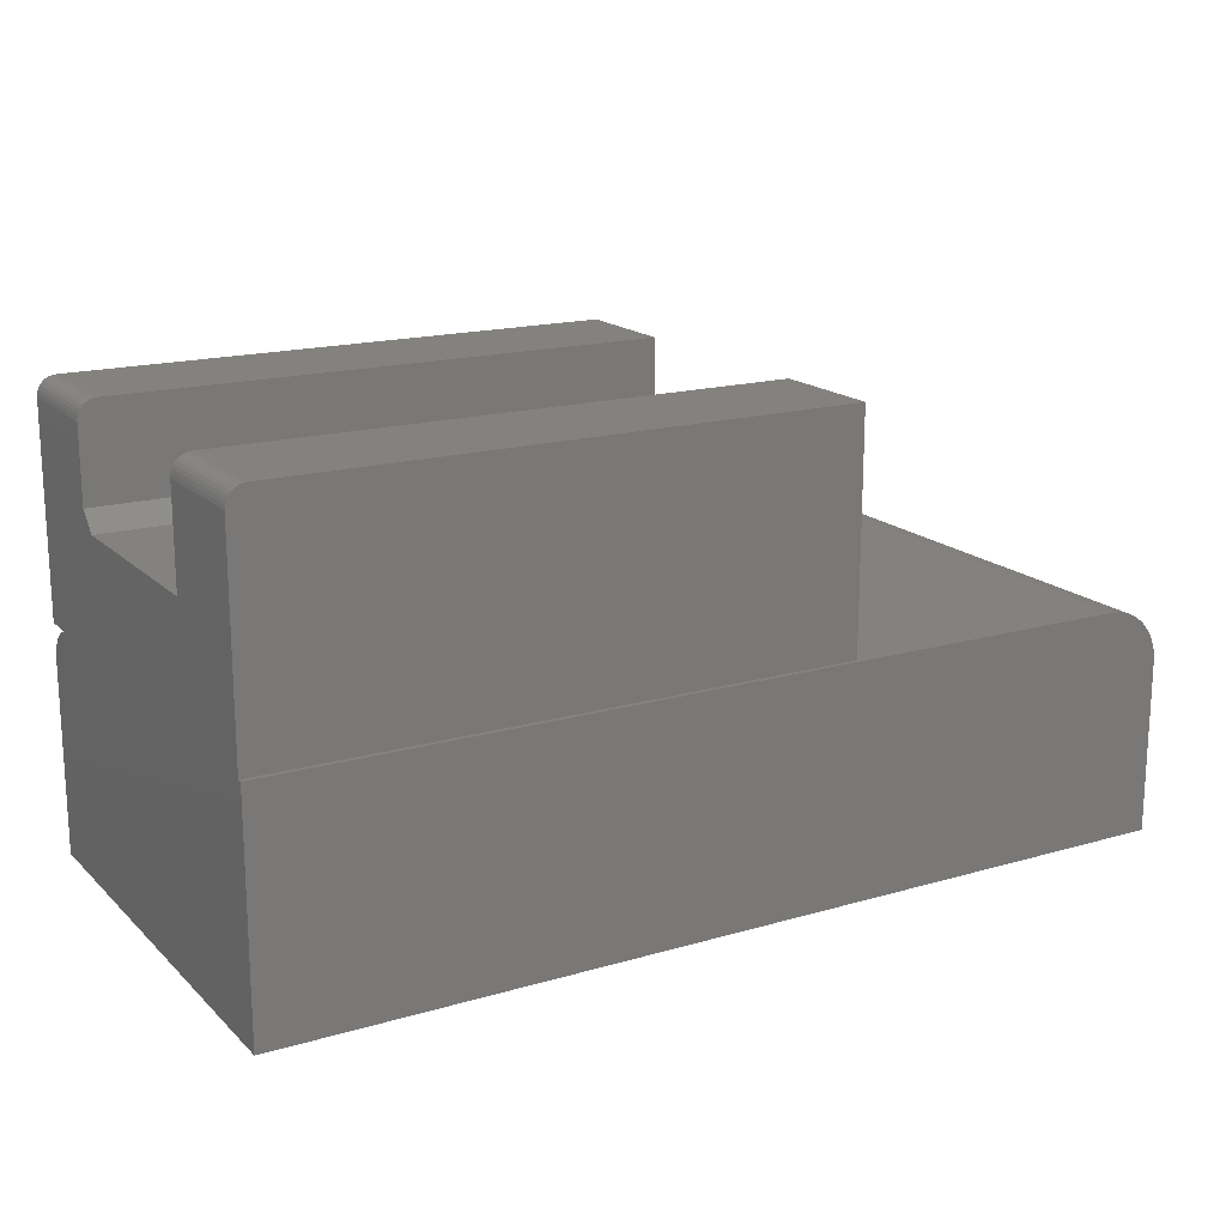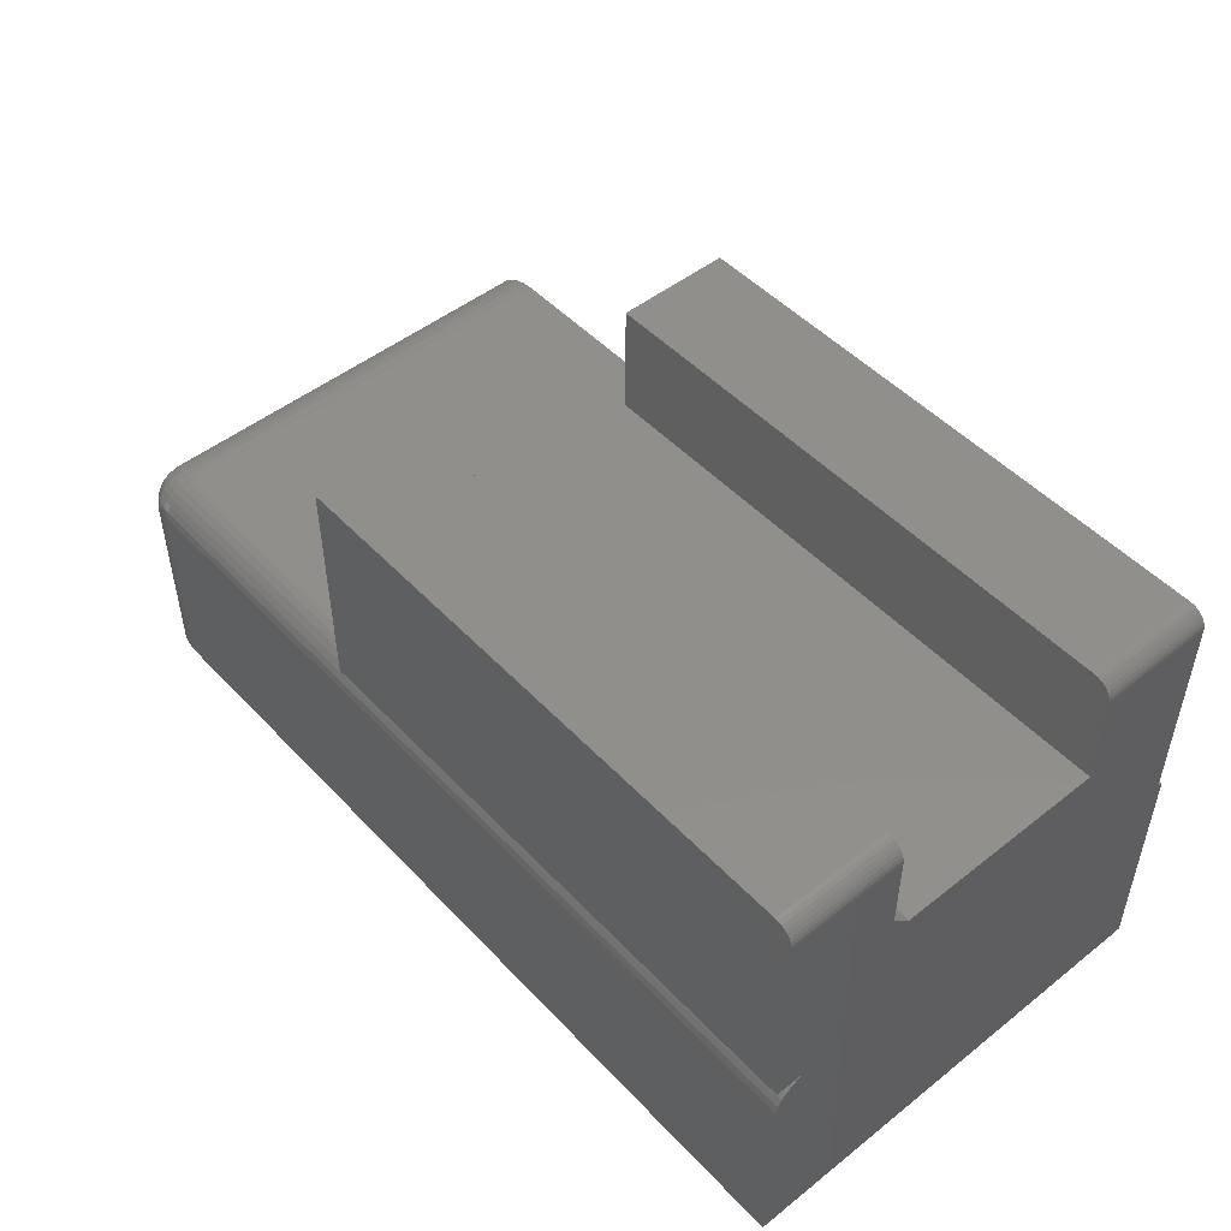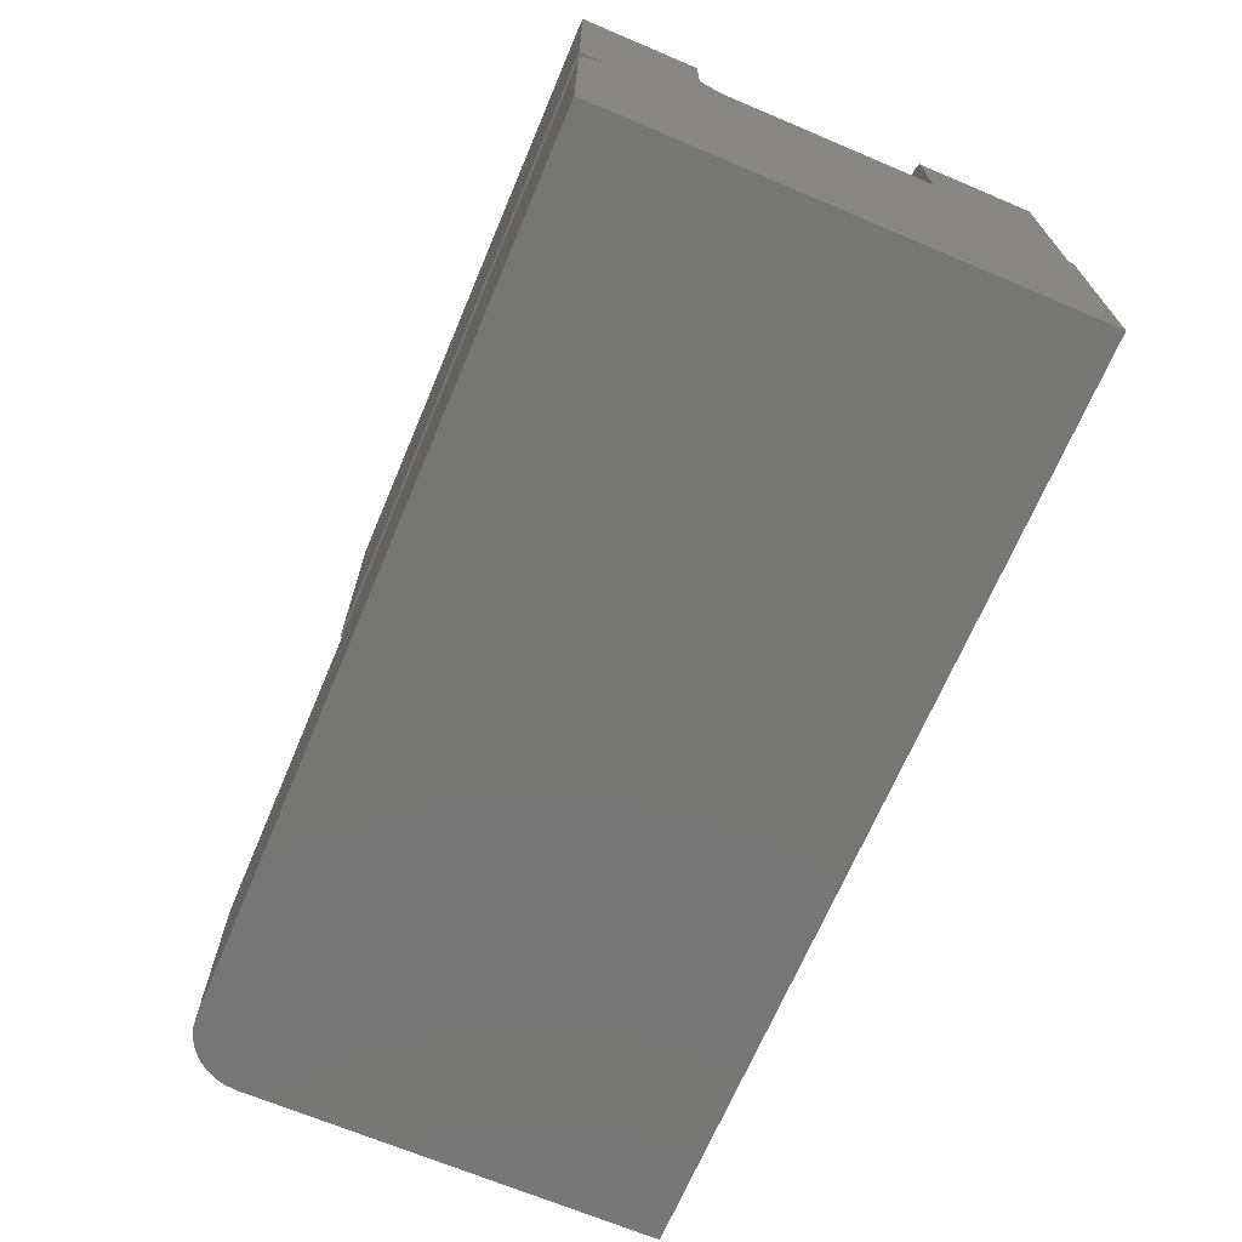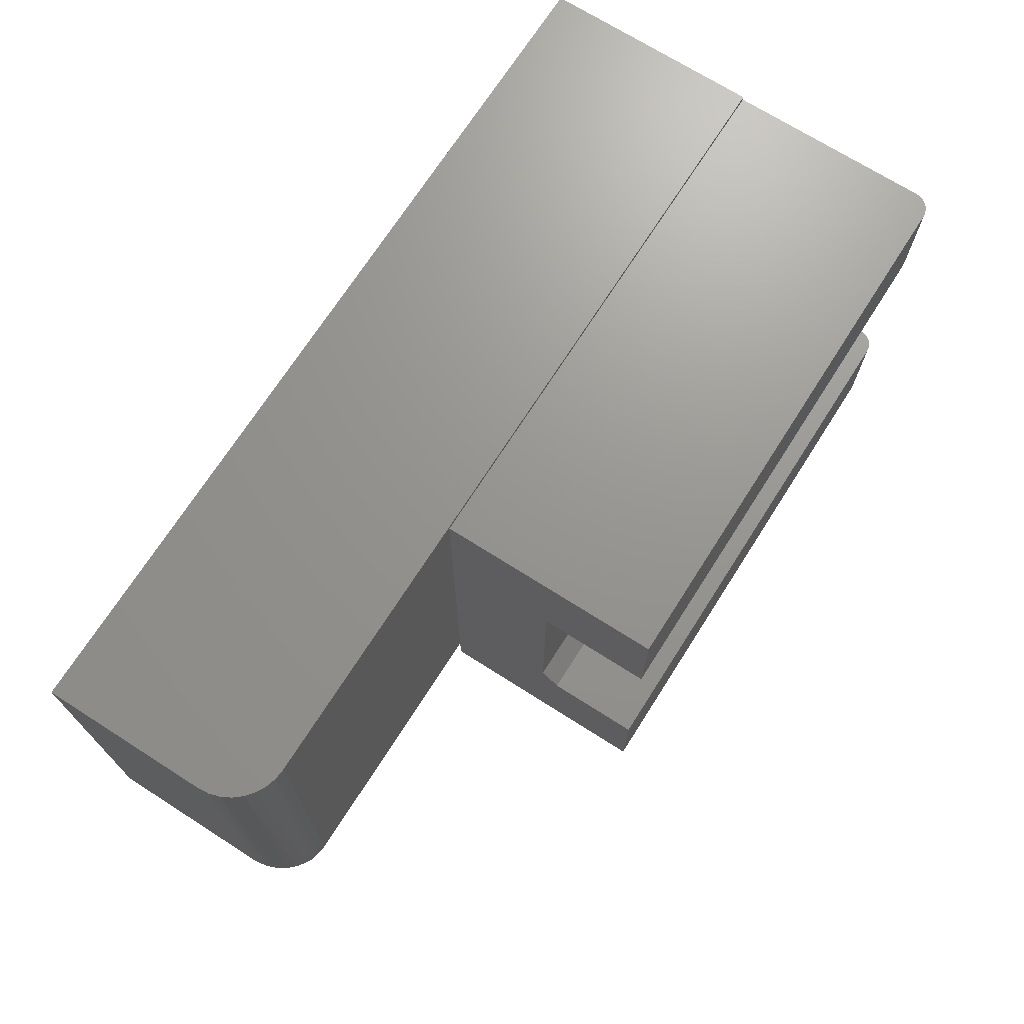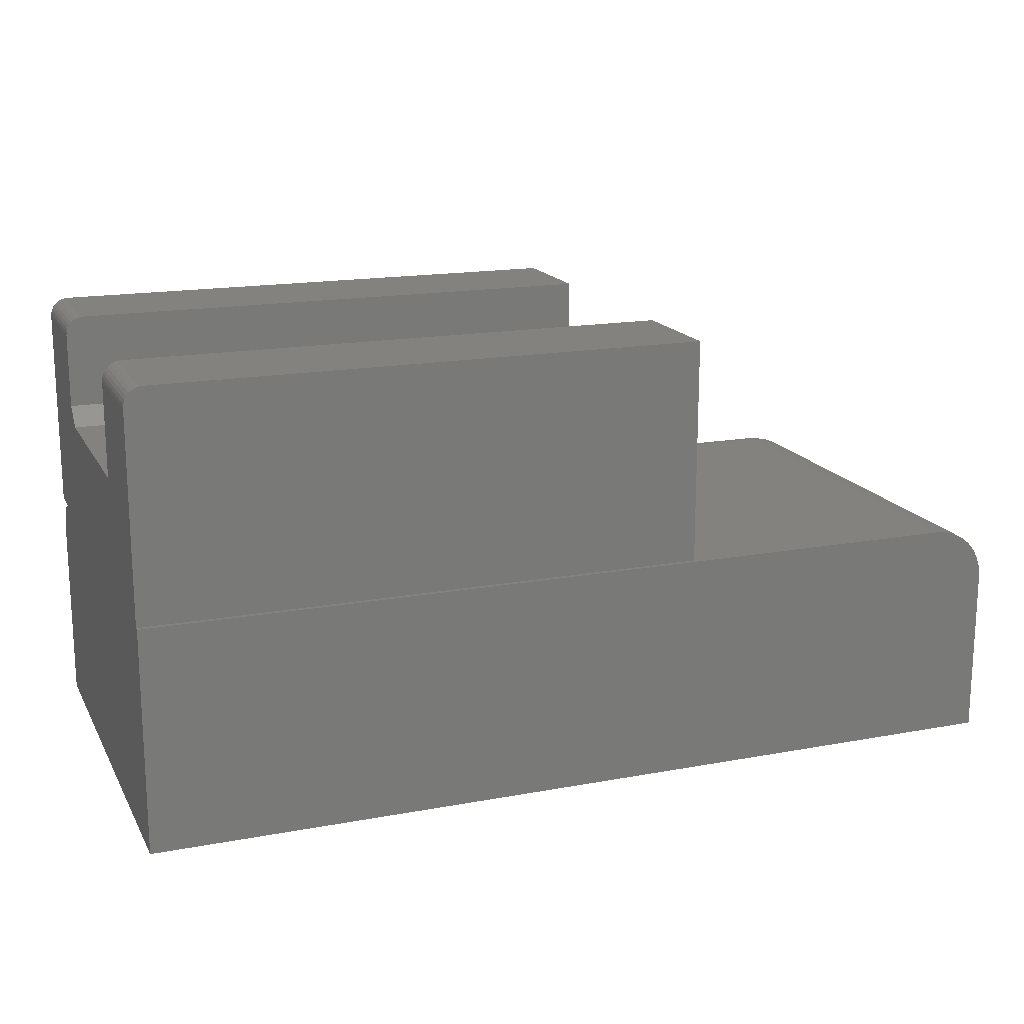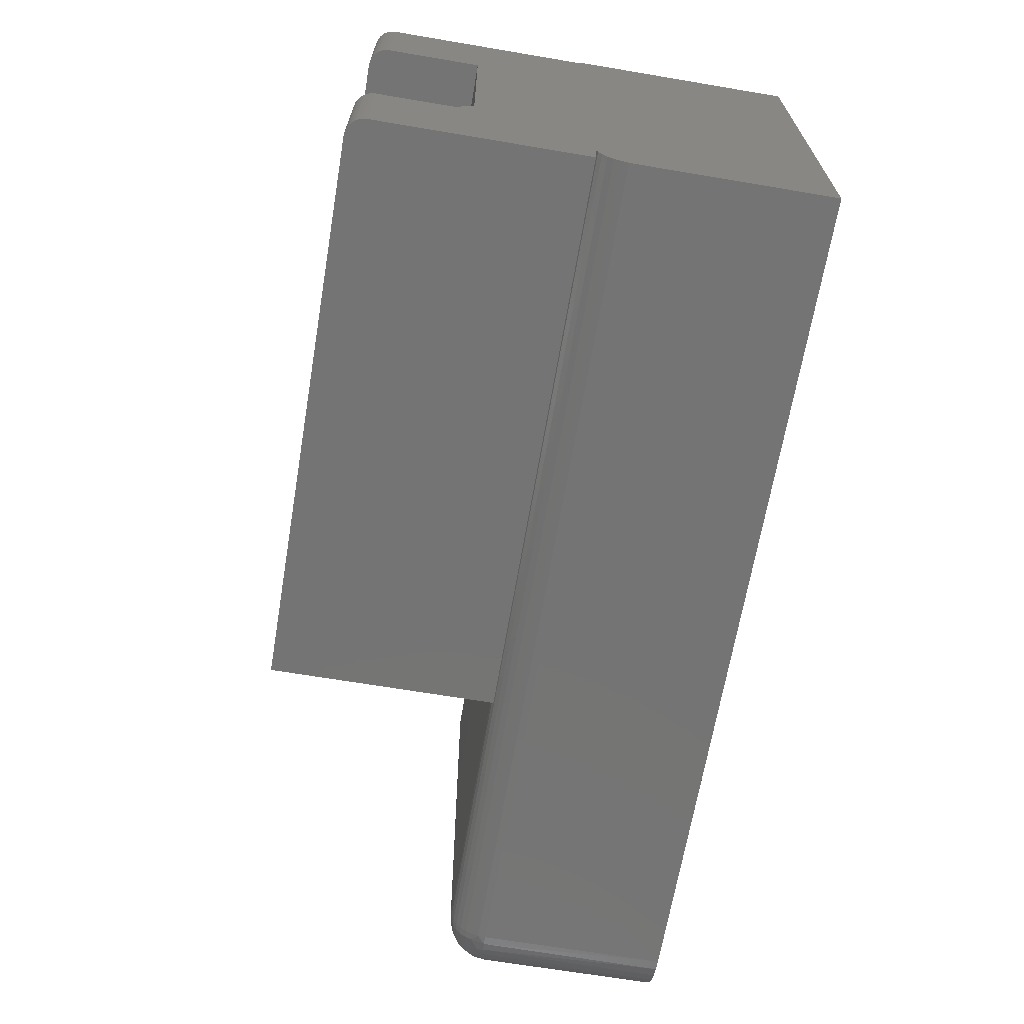
<metadata>
{"format":"stl","ext":"stl","renderer":"f3d","projection":"perspective","resolution":1024,"background":"white","views":[{"elev":17.2,"azim":149.9,"up":"+Z"},{"elev":49.3,"azim":48.9,"up":"+Z"},{"elev":-68.5,"azim":67.1,"up":"+Z"},{"elev":70.7,"azim":-57.5,"up":"+Y"},{"elev":16.8,"azim":159.4,"up":"+Z"},{"elev":-66.6,"azim":80.4,"up":"+Y"}]}
</metadata>
<code>
# stl→obj: 127 verts, 250 faces
v -0.4688 -0.2656 0.2812
v 0 -0.2656 0.2812
v -0.4688 -0.09375 0.2812
v 0 -0.09375 0.2812
v -0.4688 -0.2812 0.2969
v -0.4688 -0.2812 0.375
v -0.01562 -0.2812 0.375
v -0.004576 -0.2812 0.3704
v -0.002633 -0.2812 0.3681
v -0.001189 -0.2812 0.3654
v -0.0003002 -0.2812 0.3624
v 0 -0.2812 0.3594
v 0 -0.2812 0.2969
v -0.01258 -0.2812 0.3747
v -0.009646 -0.2812 0.3738
v -0.006944 -0.2812 0.3724
v -0.4688 -0.3438 0.1875
v -0.4688 -0.375 0.1875
v -0.4688 -0.375 0.375
v -0.4688 0 0.1875
v -0.4688 0 0.375
v -0.4688 -0.09375 0.375
v 0 0.003947 0
v 0 0.003947 0.1875
v 0 -5.551e-17 0.1875
v 0 -0.375 0
v 0 -0.375 0.1562
v 0 -0.3611 0.1822
v 0 -0.3658 0.1783
v 0 -0.3697 0.1736
v 0 -0.3726 0.1682
v 0 -0.3744 0.1623
v 0 -0.3498 0.1869
v 0 -0.3557 0.1851
v 0 -0.375 0.3594
v 0 -0.375 0.1875
v 0 0 0.3594
v 0 -0.09375 0.3594
v -0.0003002 -0.09375 0.3624
v -0.001189 -0.09375 0.3654
v -0.01562 -0.09375 0.375
v -0.009646 -0.09375 0.3738
v -0.01258 -0.09375 0.3747
v -0.002633 -0.09375 0.3681
v -0.004576 -0.09375 0.3704
v -0.006944 -0.09375 0.3724
v -0.01562 0 0.375
v -0.01562 -0.375 0.375
v -0.0003002 0 0.3624
v -0.001189 0 0.3654
v -0.002633 0 0.3681
v -0.004576 0 0.3704
v -0.006944 0 0.3724
v -0.009646 0 0.3738
v -0.01258 0 0.3747
v -0.0003002 -0.375 0.3624
v -0.001189 -0.375 0.3654
v -0.002633 -0.375 0.3681
v -0.004576 -0.375 0.3704
v -0.006944 -0.375 0.3724
v -0.009646 -0.375 0.3738
v -0.01258 -0.375 0.3747
v 0 -0.3438 0.1875
v -0.7031 -0.3438 0.1875
v -0.7031 0.003947 0.1875
v -0.7031 -0.3498 0.1869
v -0.7031 -0.375 0.1562
v -0.7031 -0.3744 0.1623
v -0.7031 -0.3726 0.1682
v -0.7031 -0.3697 0.1736
v -0.7031 -0.3658 0.1783
v -0.7031 -0.3611 0.1822
v -0.7031 -0.3557 0.1851
v -0.75 0.003947 0.1406
v -0.75 0.003947 0
v -0.75 -0.3281 0.1406
v -0.75 -0.3281 0
v -0.7031 -0.375 0
v -0.7421 -0.3542 0
v -0.7464 -0.3461 0
v -0.7363 -0.3613 0
v -0.7491 -0.3373 0
v -0.7123 -0.3741 0
v -0.7211 -0.3714 0
v -0.7292 -0.3671 0
v -0.7491 0.003947 0.1498
v -0.7464 0.003947 0.1586
v -0.7421 0.003947 0.1667
v -0.7363 0.003947 0.1738
v -0.7292 0.003947 0.1796
v -0.7211 0.003947 0.1839
v -0.7123 0.003947 0.1866
v -0.7495 -0.3349 0.1429
v -0.7108 -0.3744 0.156
v -0.7183 -0.3725 0.1554
v -0.7254 -0.3694 0.1544
v -0.7328 -0.3644 0.1527
v -0.7392 -0.3581 0.1506
v -0.7442 -0.3507 0.1481
v -0.7478 -0.3424 0.1454
v -0.7108 -0.3435 0.1869
v -0.7495 -0.3304 0.1474
v -0.7478 -0.3329 0.1549
v -0.7442 -0.3356 0.1632
v -0.7392 -0.3381 0.1706
v -0.7328 -0.3402 0.1769
v -0.7254 -0.3419 0.1819
v -0.7183 -0.3429 0.185
v -0.7093 -0.3555 0.1847
v -0.7388 -0.3483 0.1686
v -0.7388 -0.3561 0.1608
v -0.7392 -0.3524 0.1649
v -0.731 -0.3515 0.1761
v -0.7198 -0.3483 0.1839
v -0.7198 -0.3714 0.1608
v -0.7209 -0.3694 0.1661
v -0.731 -0.3636 0.164
v -0.7093 -0.3722 0.168
v -0.7317 -0.3601 0.1685
v -0.7317 -0.356 0.1726
v -0.7216 -0.3665 0.1709
v -0.7218 -0.3628 0.1753
v -0.7216 -0.3584 0.179
v -0.7209 -0.3536 0.1819
v -0.7096 -0.3608 0.1819
v -0.7097 -0.3655 0.178
v -0.7096 -0.3694 0.1733
f 1 2 3
f 3 2 4
f 5 6 7
f 8 9 10
f 8 10 11
f 8 11 12
f 13 5 7
f 13 7 14
f 13 14 15
f 13 15 16
f 13 16 8
f 13 8 12
f 17 18 19
f 17 19 6
f 17 6 5
f 17 5 1
f 17 1 3
f 17 3 20
f 21 20 22
f 22 20 3
f 23 24 25
f 23 25 4
f 23 4 2
f 23 2 26
f 27 28 29
f 27 29 30
f 27 30 31
f 27 31 32
f 26 2 13
f 26 13 12
f 26 12 33
f 26 33 34
f 26 34 28
f 26 28 27
f 35 36 12
f 12 36 33
f 37 38 25
f 25 38 4
f 1 5 2
f 2 5 13
f 38 39 40
f 41 42 43
f 3 4 42
f 3 42 41
f 3 41 22
f 4 38 40
f 4 40 44
f 4 44 45
f 4 45 46
f 4 46 42
f 22 41 21
f 21 41 47
f 19 48 6
f 6 48 7
f 38 37 39
f 39 37 49
f 39 49 40
f 40 49 50
f 40 50 44
f 44 50 51
f 44 51 45
f 45 51 52
f 45 52 46
f 46 52 53
f 46 53 42
f 42 53 54
f 42 54 43
f 43 54 55
f 43 55 41
f 41 55 47
f 35 12 56
f 56 12 11
f 56 11 57
f 57 11 10
f 57 10 58
f 58 10 9
f 58 9 59
f 59 9 8
f 59 8 60
f 60 8 16
f 60 16 61
f 61 16 15
f 61 15 62
f 62 15 14
f 62 14 48
f 48 14 7
f 37 25 54
f 20 21 47
f 20 47 55
f 20 55 54
f 20 54 25
f 49 37 54
f 49 54 53
f 49 53 52
f 49 52 51
f 49 51 50
f 35 56 57
f 36 35 57
f 36 57 58
f 36 58 59
f 36 59 60
f 36 60 61
f 36 61 62
f 36 62 48
f 36 48 19
f 36 19 18
f 63 33 17
f 17 33 36
f 17 36 18
f 24 20 25
f 64 17 65
f 65 17 20
f 65 20 24
f 63 17 66
f 64 66 17
f 67 27 68
f 68 27 32
f 68 32 69
f 69 32 31
f 69 31 70
f 70 31 30
f 70 30 71
f 71 30 29
f 71 29 72
f 72 29 28
f 72 28 73
f 73 28 34
f 73 34 66
f 66 34 33
f 66 33 63
f 74 75 76
f 76 75 77
f 67 78 27
f 27 78 26
f 79 80 81
f 23 26 82
f 23 82 77
f 23 77 75
f 82 26 78
f 82 78 83
f 82 83 84
f 82 84 85
f 82 85 81
f 82 81 80
f 74 86 87
f 75 74 87
f 75 87 88
f 75 88 89
f 75 89 90
f 75 90 91
f 75 91 92
f 75 92 65
f 75 65 24
f 75 24 23
f 76 82 93
f 76 77 82
f 78 94 83
f 78 67 94
f 83 94 95
f 83 95 84
f 84 95 96
f 84 96 85
f 85 96 97
f 85 97 81
f 97 98 81
f 79 81 98
f 98 99 79
f 80 79 99
f 99 100 80
f 82 80 100
f 100 93 82
f 64 92 101
f 64 65 92
f 74 102 86
f 74 76 102
f 86 102 103
f 86 103 87
f 87 103 104
f 87 104 88
f 88 104 105
f 88 105 89
f 89 105 106
f 89 106 90
f 106 107 90
f 91 90 107
f 107 108 91
f 92 91 108
f 108 101 92
f 101 109 64
f 109 66 64
f 93 100 103
f 102 93 103
f 93 102 76
f 100 99 104
f 103 100 104
f 98 110 105
f 105 99 98
f 104 99 105
f 98 111 112
f 112 110 98
f 110 113 106
f 105 110 106
f 98 97 111
f 113 114 107
f 106 113 107
f 96 115 116
f 117 96 116
f 117 97 96
f 68 94 67
f 94 68 118
f 115 94 118
f 116 115 118
f 69 118 68
f 97 117 111
f 111 117 119
f 119 112 111
f 112 119 120
f 120 110 112
f 113 110 120
f 96 95 115
f 117 116 121
f 121 119 117
f 119 121 122
f 122 120 119
f 123 120 122
f 113 120 123
f 124 113 123
f 113 124 114
f 108 107 114
f 95 94 115
f 108 114 109
f 101 108 109
f 66 109 73
f 73 109 125
f 73 125 72
f 72 125 126
f 72 126 71
f 71 126 127
f 71 127 70
f 70 127 118
f 70 118 69
f 114 124 109
f 109 124 123
f 109 123 125
f 125 123 122
f 125 122 126
f 126 122 121
f 126 121 127
f 127 121 116
f 127 116 118

</code>
